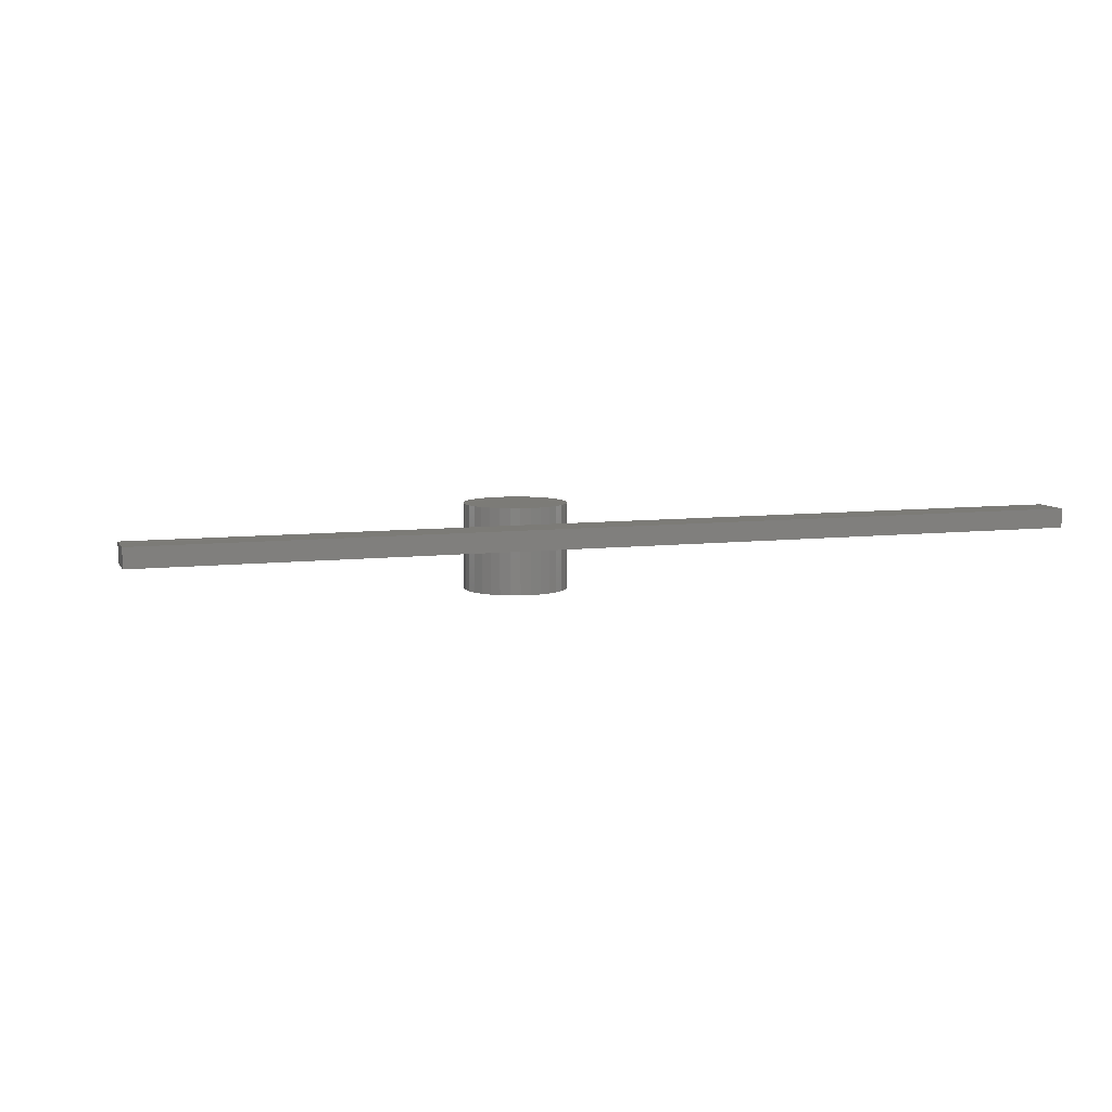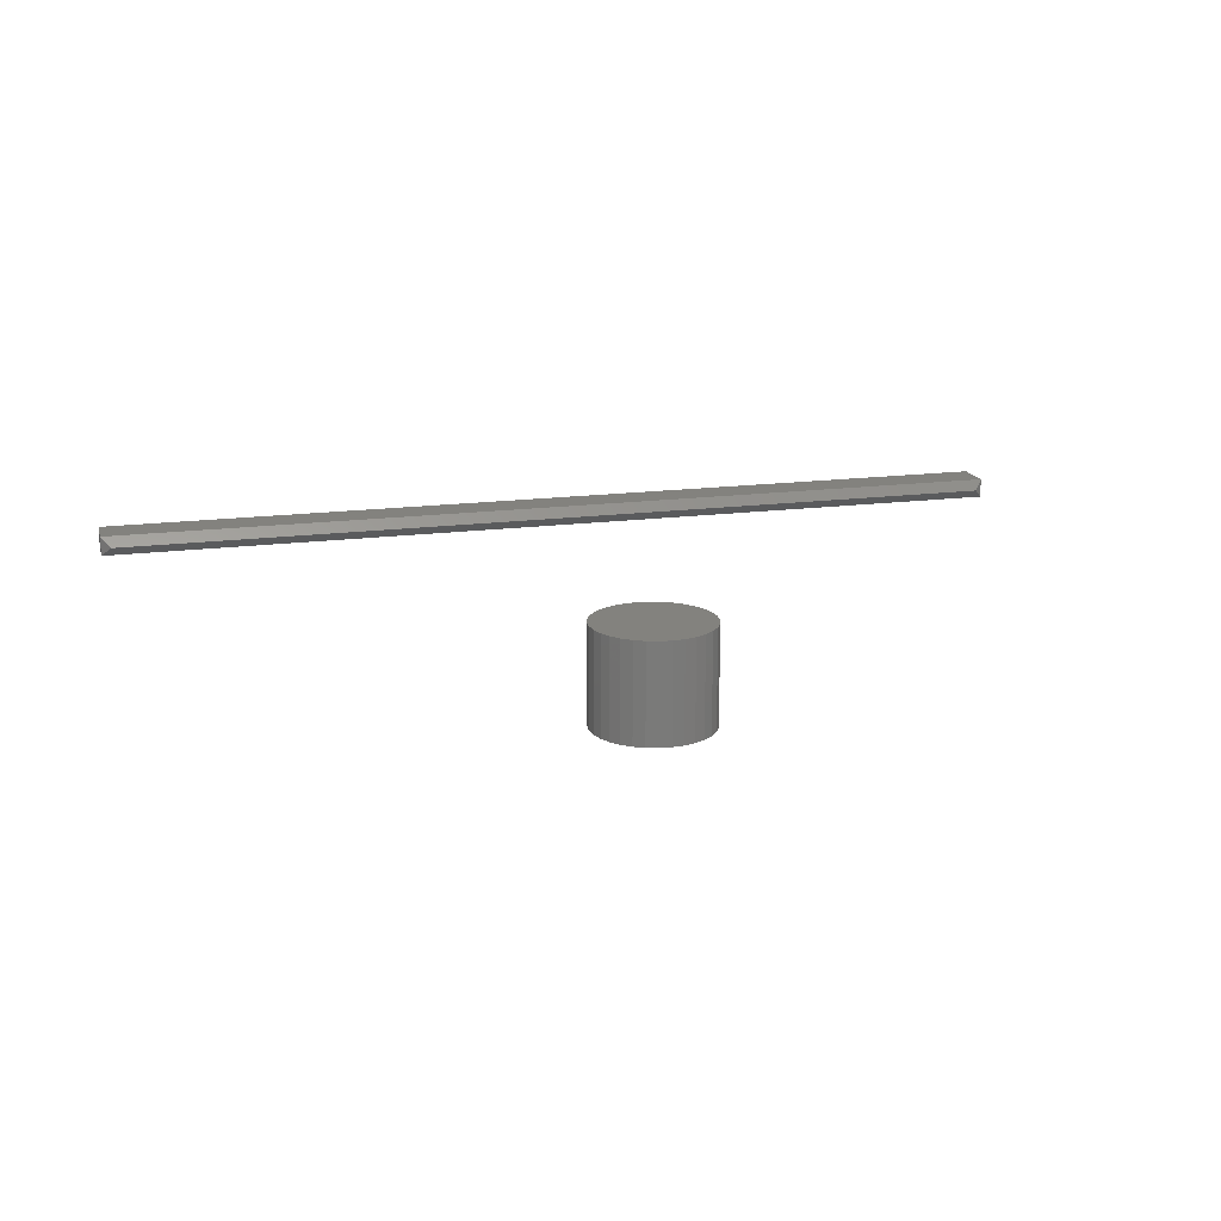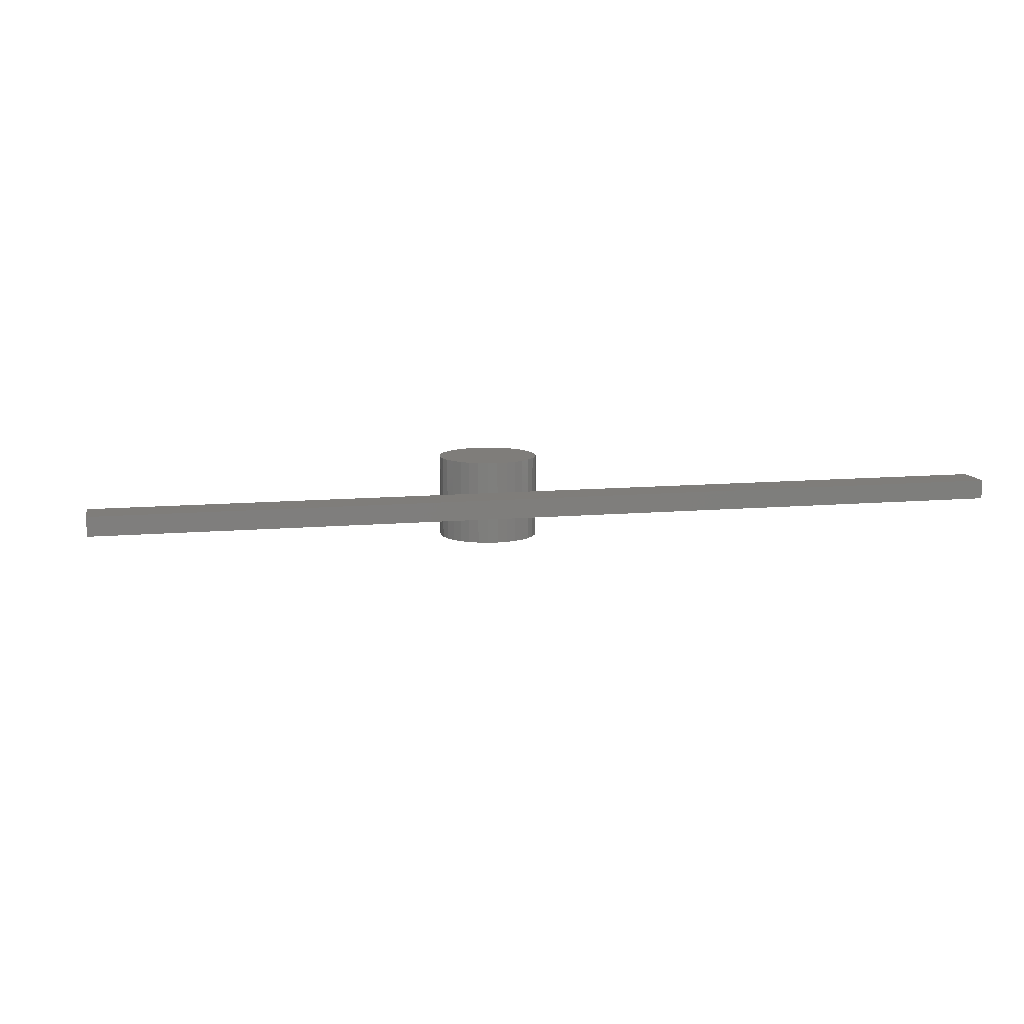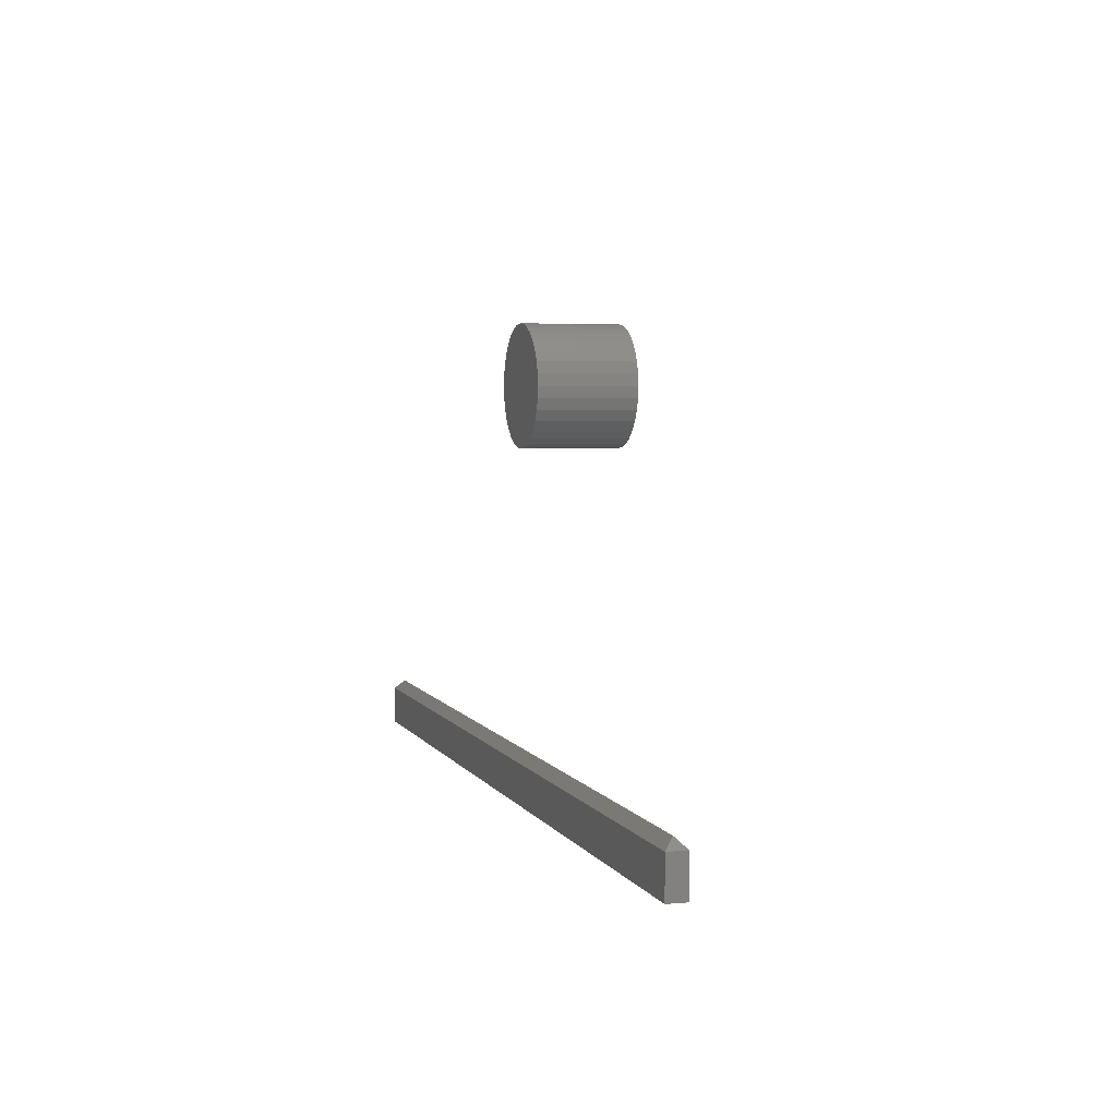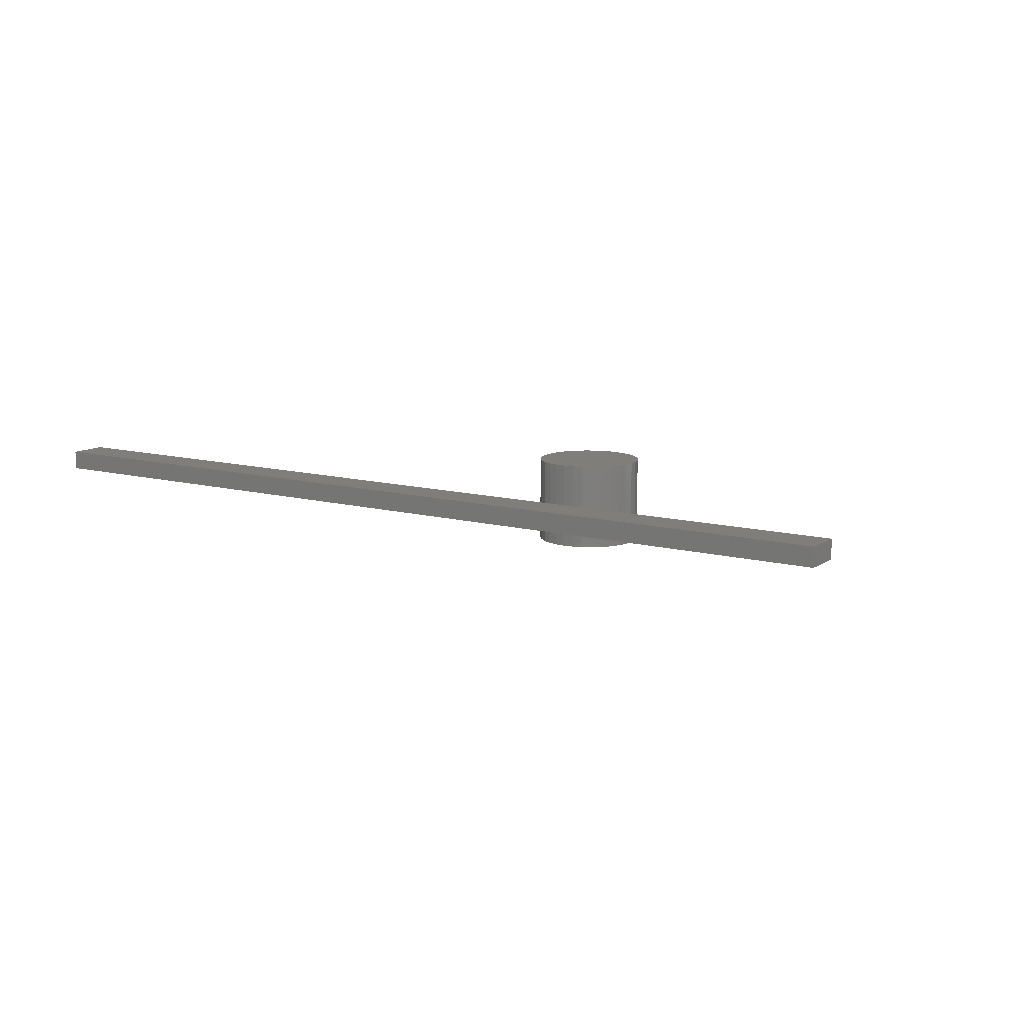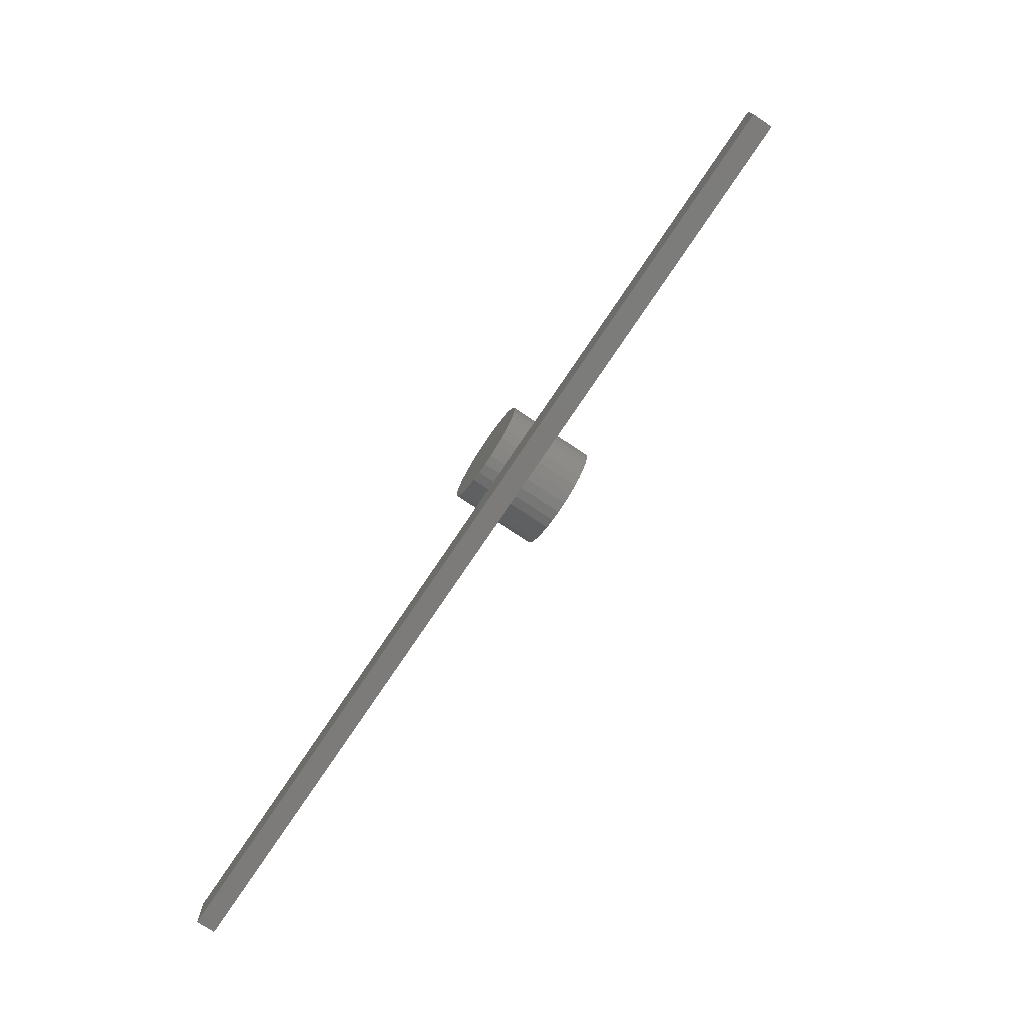
<metadata>
{"format":"stl","ext":"stl","renderer":"f3d","projection":"perspective","resolution":1024,"background":"white","views":[{"elev":8.1,"azim":-18.0,"up":"+Z"},{"elev":16.9,"azim":164.9,"up":"+Z"},{"elev":11.3,"azim":-12.2,"up":"+Z"},{"elev":4.3,"azim":73.2,"up":"+Y"},{"elev":11.5,"azim":33.1,"up":"+Z"},{"elev":-74.9,"azim":56.2,"up":"+Y"}]}
</metadata>
<code>
# stl→obj: 74 verts, 140 faces
v 0.007812 0.3285 0.08594
v -5.551e-17 0.3207 0.07812
v -5.551e-17 0.3207 0.09375
v 0.75 0.3207 0.09375
v 0.75 0.3207 0.07812
v 0.7422 0.3285 0.08594
v 0 0.2891 0.09375
v 0.75 0.2891 0.09375
v 0 0.2891 0.07812
v 0.75 0.2891 0.07812
v 0.3789 0.6474 0.07812
v 0.3697 0.6465 0.07812
v 0.3608 0.6438 0.07812
v 0.3882 0.6465 0.07812
v 0.3971 0.6438 0.07812
v 0.3526 0.6394 0.07812
v 0.4053 0.6394 0.07812
v 0.3455 0.6335 0.07812
v 0.4124 0.6335 0.07812
v 0.3396 0.6263 0.07812
v 0.4183 0.6263 0.07812
v 0.3352 0.6181 0.07812
v 0.4227 0.6181 0.07812
v 0.3325 0.6092 0.07812
v 0.4254 0.6092 0.07812
v 0.4254 0.5908 0.07812
v 0.3352 0.5819 0.07812
v 0.4227 0.5819 0.07812
v 0.3396 0.5737 0.07812
v 0.4183 0.5737 0.07812
v 0.3455 0.5665 0.07812
v 0.4124 0.5665 0.07812
v 0.3526 0.5606 0.07812
v 0.4053 0.5606 0.07812
v 0.3608 0.5562 0.07812
v 0.3971 0.5562 0.07812
v 0.3697 0.5535 0.07812
v 0.3789 0.5526 0.07812
v 0.3882 0.5535 0.07812
v 0.4263 0.6 0.07812
v 0.3316 0.6 0.07812
v 0.3325 0.5908 0.07812
v 0.3608 0.6438 0
v 0.3697 0.6465 0
v 0.3789 0.6474 0
v 0.3882 0.6465 0
v 0.3971 0.6438 0
v 0.3526 0.6394 0
v 0.4053 0.6394 0
v 0.3455 0.6335 0
v 0.4124 0.6335 0
v 0.3396 0.6263 0
v 0.4183 0.6263 0
v 0.3352 0.6181 0
v 0.4227 0.6181 0
v 0.3325 0.6092 0
v 0.4254 0.6092 0
v 0.4227 0.5819 0
v 0.3352 0.5819 0
v 0.4254 0.5908 0
v 0.3396 0.5737 0
v 0.4183 0.5737 0
v 0.3455 0.5665 0
v 0.4124 0.5665 0
v 0.3526 0.5606 0
v 0.4053 0.5606 0
v 0.3608 0.5562 0
v 0.3971 0.5562 0
v 0.3697 0.5535 0
v 0.3789 0.5526 0
v 0.3882 0.5535 0
v 0.3325 0.5908 0
v 0.3316 0.6 0
v 0.4263 0.6 0
f 1 2 3
f 4 5 6
f 7 8 3
f 3 8 4
f 4 6 3
f 3 6 1
f 9 2 10
f 10 2 5
f 5 2 6
f 6 2 1
f 3 2 7
f 7 2 9
f 8 10 4
f 4 10 5
f 7 9 8
f 8 9 10
f 11 12 13
f 14 11 13
f 14 13 15
f 15 13 16
f 15 16 17
f 17 16 18
f 17 18 19
f 19 18 20
f 19 20 21
f 21 20 22
f 21 22 23
f 23 22 24
f 23 24 25
f 26 27 28
f 28 27 29
f 28 29 30
f 30 29 31
f 30 31 32
f 32 31 33
f 32 33 34
f 34 33 35
f 34 35 36
f 36 35 37
f 36 37 38
f 36 38 39
f 25 24 40
f 40 24 41
f 40 41 26
f 26 41 42
f 26 42 27
f 43 44 45
f 43 45 46
f 47 43 46
f 48 43 47
f 49 48 47
f 50 48 49
f 51 50 49
f 52 50 51
f 53 52 51
f 54 52 53
f 55 54 53
f 56 54 55
f 57 56 55
f 58 59 60
f 61 59 58
f 62 61 58
f 63 61 62
f 64 63 62
f 65 63 64
f 66 65 64
f 67 65 66
f 68 67 66
f 69 67 68
f 70 69 68
f 71 70 68
f 59 72 60
f 60 72 73
f 60 73 74
f 74 73 56
f 74 56 57
f 74 40 60
f 60 40 26
f 60 26 58
f 58 26 28
f 58 28 62
f 62 28 30
f 62 30 64
f 64 30 32
f 64 32 66
f 66 32 34
f 66 34 68
f 68 34 36
f 68 36 71
f 71 36 39
f 71 39 70
f 70 39 38
f 70 38 69
f 69 38 37
f 69 37 67
f 67 37 35
f 67 35 65
f 65 35 33
f 65 33 63
f 63 33 31
f 63 31 61
f 61 31 29
f 61 29 59
f 59 29 27
f 59 27 72
f 72 27 42
f 72 42 73
f 73 42 41
f 73 41 56
f 56 41 24
f 56 24 54
f 54 24 22
f 54 22 52
f 52 22 20
f 52 20 50
f 50 20 18
f 50 18 48
f 48 18 16
f 48 16 43
f 43 16 13
f 43 13 44
f 44 13 12
f 44 12 45
f 45 12 11
f 45 11 46
f 46 11 14
f 46 14 47
f 47 14 15
f 47 15 49
f 49 15 17
f 49 17 51
f 51 17 19
f 51 19 53
f 53 19 21
f 53 21 55
f 55 21 23
f 55 23 57
f 57 23 25
f 57 25 74
f 74 25 40

</code>
